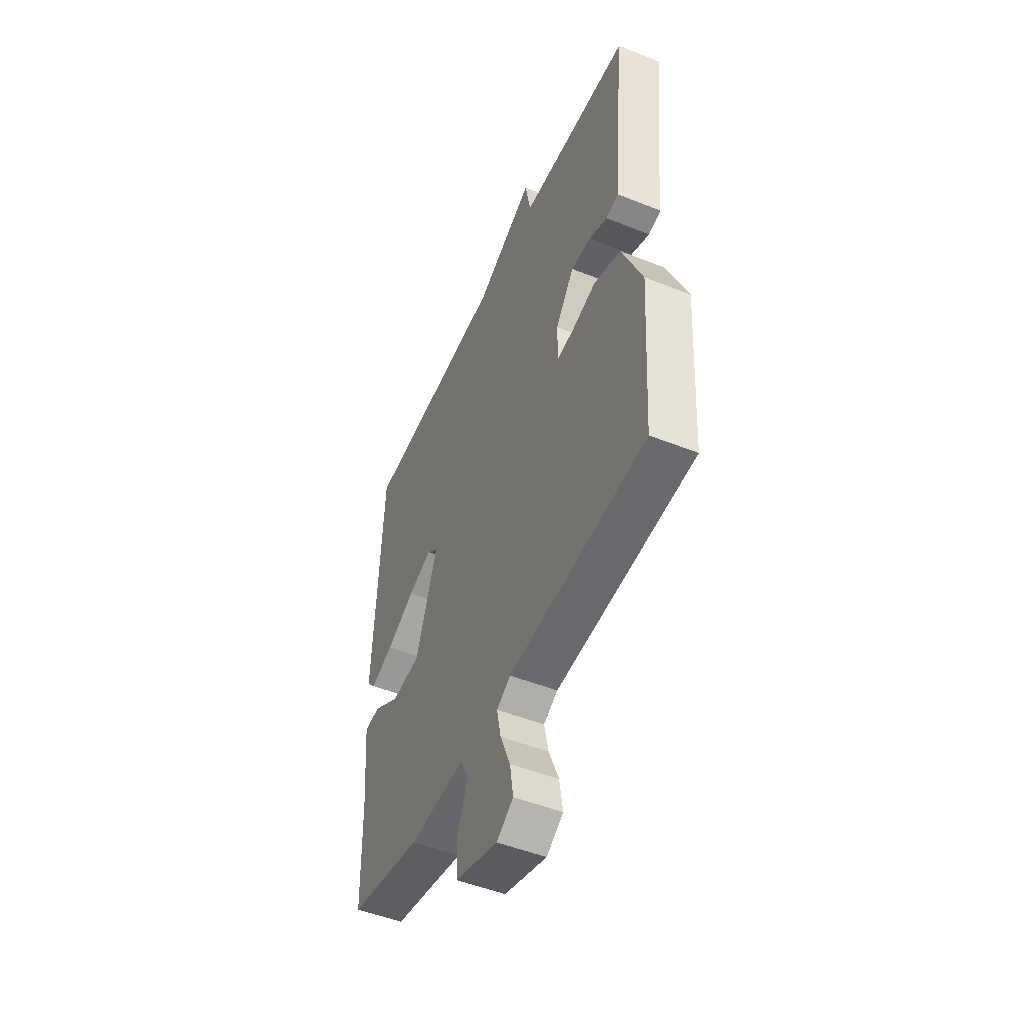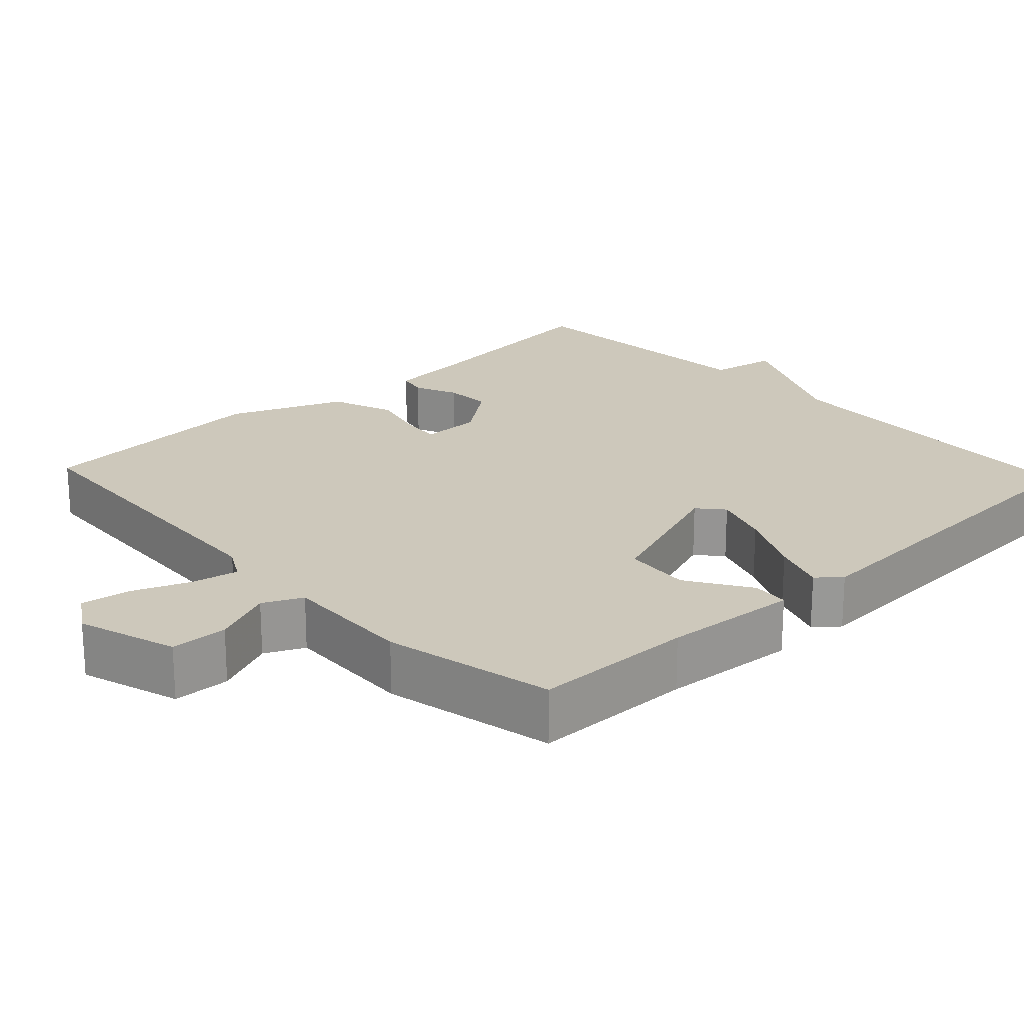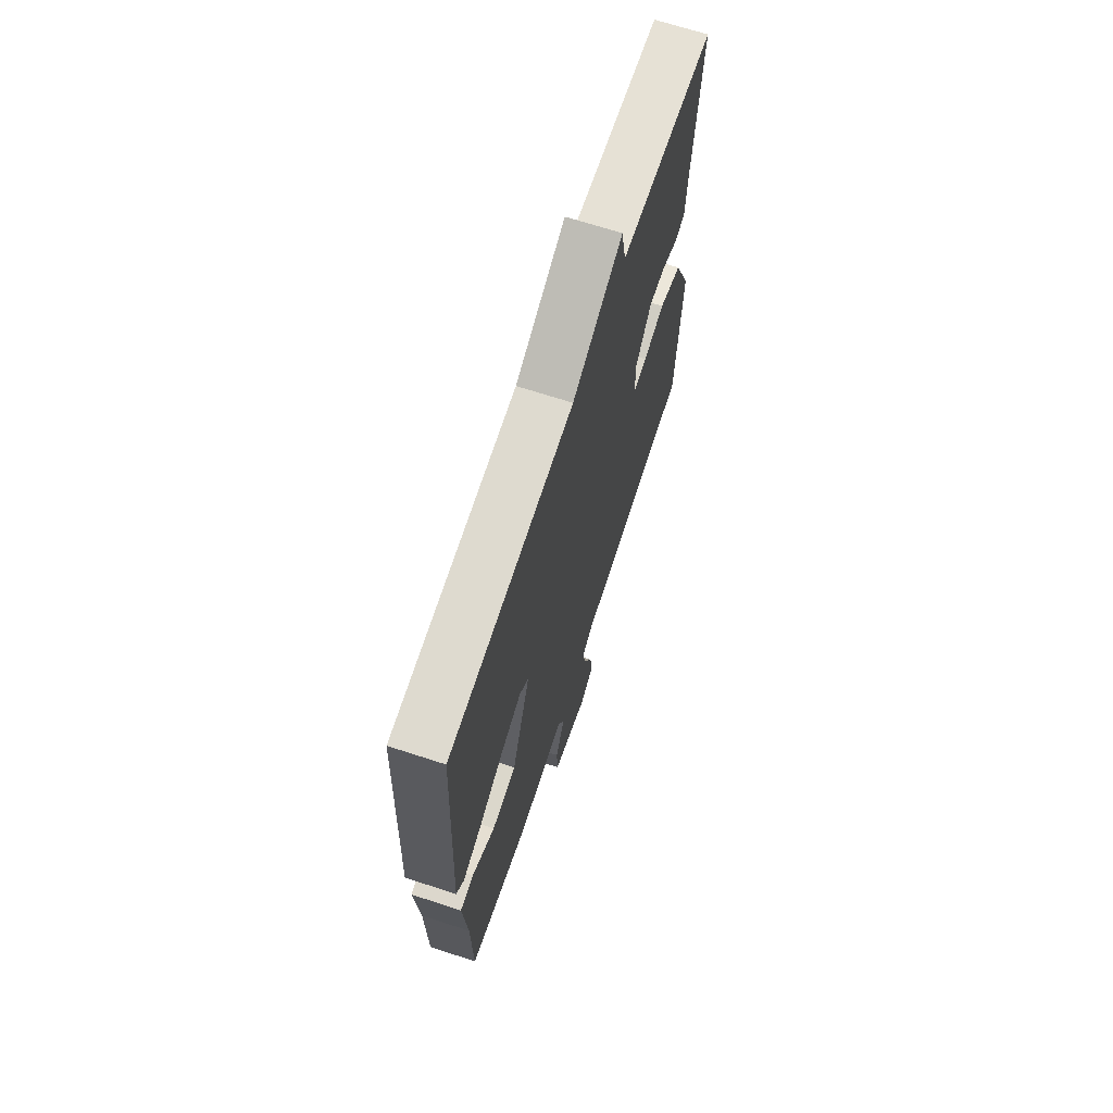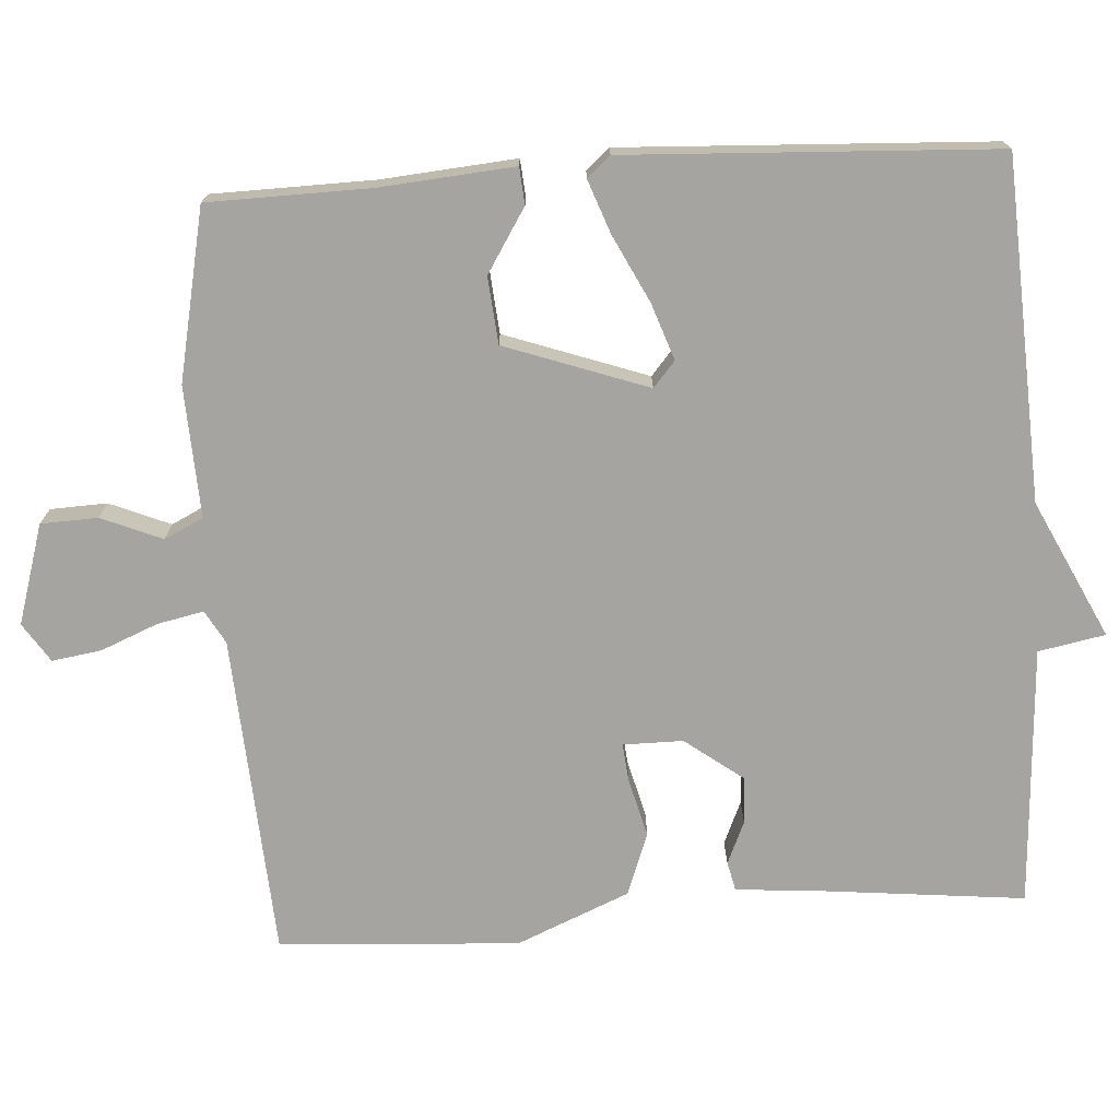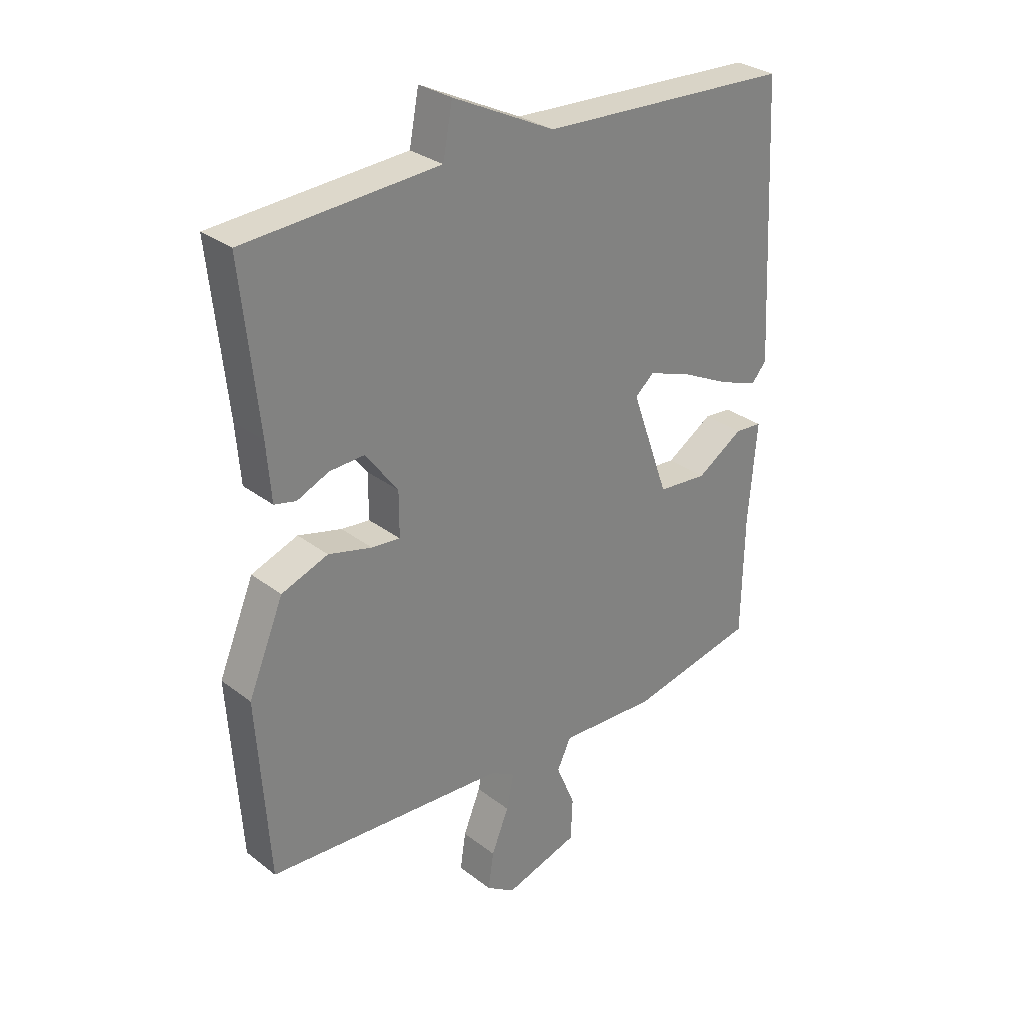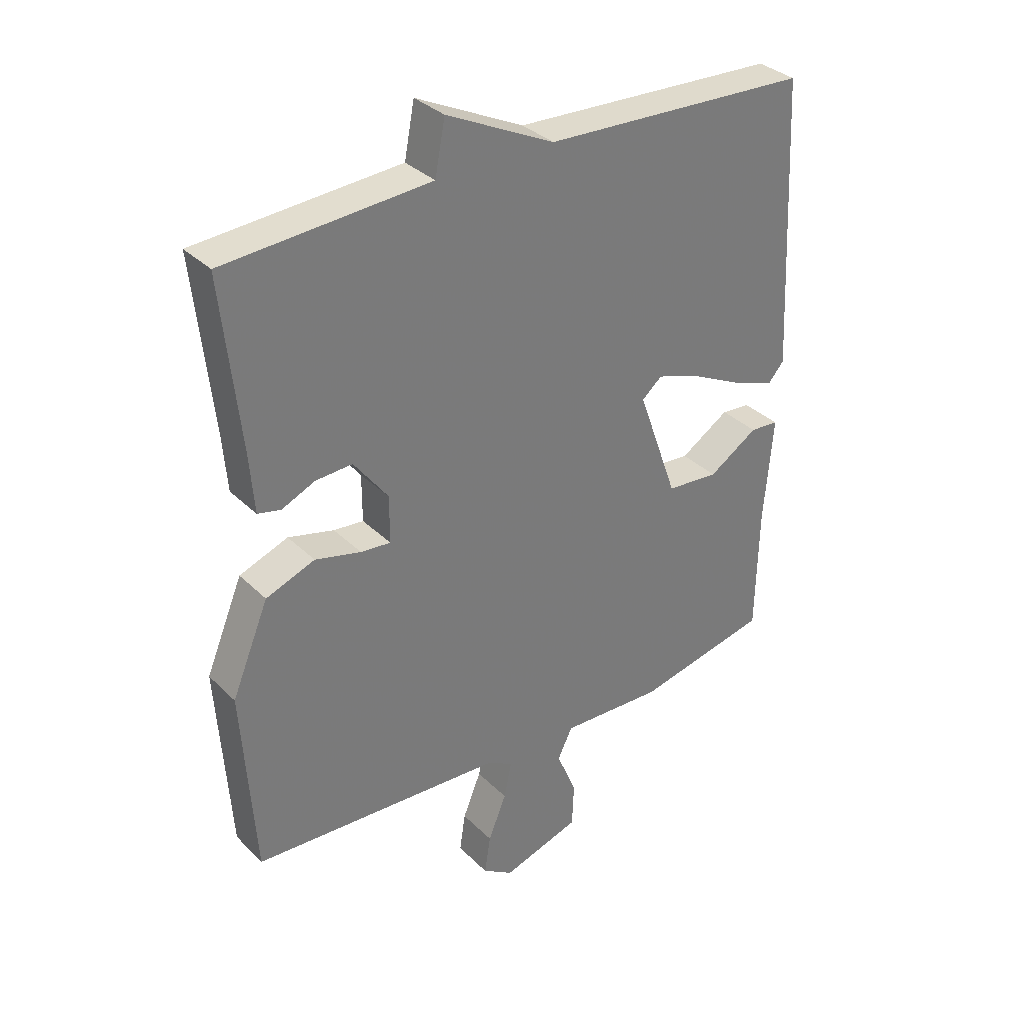
<metadata>
{"format":"obj","ext":"obj","renderer":"f3d","projection":"perspective","resolution":1024,"background":"white","views":[{"elev":-49.7,"azim":66.2,"up":"+Z"},{"elev":21.8,"azim":-133.3,"up":"+Y"},{"elev":68.1,"azim":-71.9,"up":"+Z"},{"elev":-73.4,"azim":-86.2,"up":"+Y"},{"elev":29.9,"azim":138.1,"up":"+Z"},{"elev":33.8,"azim":142.5,"up":"+Z"}]}
</metadata>
<code>
v 0.5 0.07 0.5
v 0.47 0.07 0.216
v 0.462 0.07 0.115
v 0.423 0.07 0.106
v 0.366 0.07 0.131
v 0.304 0.07 0.134
v 0.246 0.07 0.057
v 0.246 0.07 -0.023
v 0.297 0.07 -0.018
v 0.375 0.07 0.002
v 0.458 0.07 -0.029
v 0.521 0.07 -0.18
v 0.5 0.07 -0.5
v 0.071 0.07 -0.527
v 0.027 0.07 -0.552
v 0.04 0.07 -0.614
v 0.071 0.07 -0.69
v 0.081 0.07 -0.756
v 0.029 0.07 -0.79
v -0.104 0.07 -0.749
v -0.107 0.07 -0.673
v -0.073 0.07 -0.592
v -0.098 0.07 -0.54
v -0.273 0.07 -0.548
v -0.5 0.07 -0.5
v -0.504 0.07 -0.285
v -0.519 0.07 -0.105
v -0.47 0.07 -0.101
v -0.386 0.07 -0.154
v -0.297 0.07 -0.146
v -0.229 0.07 0.044
v -0.263 0.07 0.073
v -0.338 0.07 0.047
v -0.427 0.07 0.003
v -0.498 0.07 -0.023
v -0.525 0.07 0.008
v -0.5 0.07 0.5
v -0.047 0.07 0.522
v 0.136 0.07 0.611
v 0.153 0.07 0.522
v 0.5 0 0.5
v 0.47 0 0.216
v 0.462 0 0.115
v 0.423 0 0.106
v 0.366 0 0.131
v 0.304 0 0.134
v 0.246 0 0.057
v 0.246 0 -0.023
v 0.297 0 -0.018
v 0.375 0 0.002
v 0.458 0 -0.029
v 0.521 0 -0.18
v 0.5 0 -0.5
v 0.071 0 -0.527
v 0.027 0 -0.552
v 0.04 0 -0.614
v 0.071 0 -0.69
v 0.081 0 -0.756
v 0.029 0 -0.79
v -0.104 0 -0.749
v -0.107 0 -0.673
v -0.073 0 -0.592
v -0.098 0 -0.54
v -0.273 0 -0.548
v -0.5 0 -0.5
v -0.504 0 -0.285
v -0.519 0 -0.105
v -0.47 0 -0.101
v -0.386 0 -0.154
v -0.297 0 -0.146
v -0.229 0 0.044
v -0.263 0 0.073
v -0.338 0 0.047
v -0.427 0 0.003
v -0.498 0 -0.023
v -0.525 0 0.008
v -0.5 0 0.5
v -0.047 0 0.522
v 0.136 0 0.611
v 0.153 0 0.522
f 38 39 40
f 38 40 1
f 37 38 1
f 36 37 1
f 35 36 1
f 34 35 1
f 33 34 1
f 32 33 1
f 31 32 1 2
f 30 31 2
f 26 27 28 29
f 26 29 30
f 25 26 30
f 24 25 30
f 23 24 30
f 20 21 22
f 19 20 22
f 18 19 22
f 17 18 22
f 16 17 22
f 15 16 22 23
f 14 15 23 30
f 12 13 14
f 11 12 14
f 10 11 14
f 9 10 14
f 8 9 14 30
f 2 3 4 5
f 2 5 6
f 30 2 6
f 7 8 30
f 6 7 30
f 80 79 78
f 41 80 78
f 41 78 77
f 41 77 76
f 41 76 75
f 41 75 74
f 41 74 73
f 41 73 72
f 42 41 72 71
f 42 71 70
f 69 68 67 66
f 70 69 66
f 70 66 65
f 70 65 64
f 70 64 63
f 62 61 60
f 62 60 59
f 62 59 58
f 62 58 57
f 62 57 56
f 63 62 56 55
f 70 63 55 54
f 54 53 52
f 54 52 51
f 54 51 50
f 54 50 49
f 70 54 49 48
f 45 44 43 42
f 46 45 42
f 46 42 70
f 70 48 47
f 70 47 46
f 1 41 42 2
f 2 42 43 3
f 3 43 44 4
f 4 44 45 5
f 5 45 46 6
f 6 46 47 7
f 7 47 48 8
f 8 48 49 9
f 9 49 50 10
f 10 50 51 11
f 11 51 52 12
f 12 52 53 13
f 13 53 54 14
f 14 54 55 15
f 15 55 56 16
f 16 56 57 17
f 17 57 58 18
f 18 58 59 19
f 19 59 60 20
f 20 60 61 21
f 21 61 62 22
f 22 62 63 23
f 23 63 64 24
f 24 64 65 25
f 25 65 66 26
f 26 66 67 27
f 27 67 68 28
f 28 68 69 29
f 29 69 70 30
f 30 70 71 31
f 31 71 72 32
f 32 72 73 33
f 33 73 74 34
f 34 74 75 35
f 35 75 76 36
f 36 76 77 37
f 37 77 78 38
f 38 78 79 39
f 39 79 80 40
f 40 80 41 1

</code>
